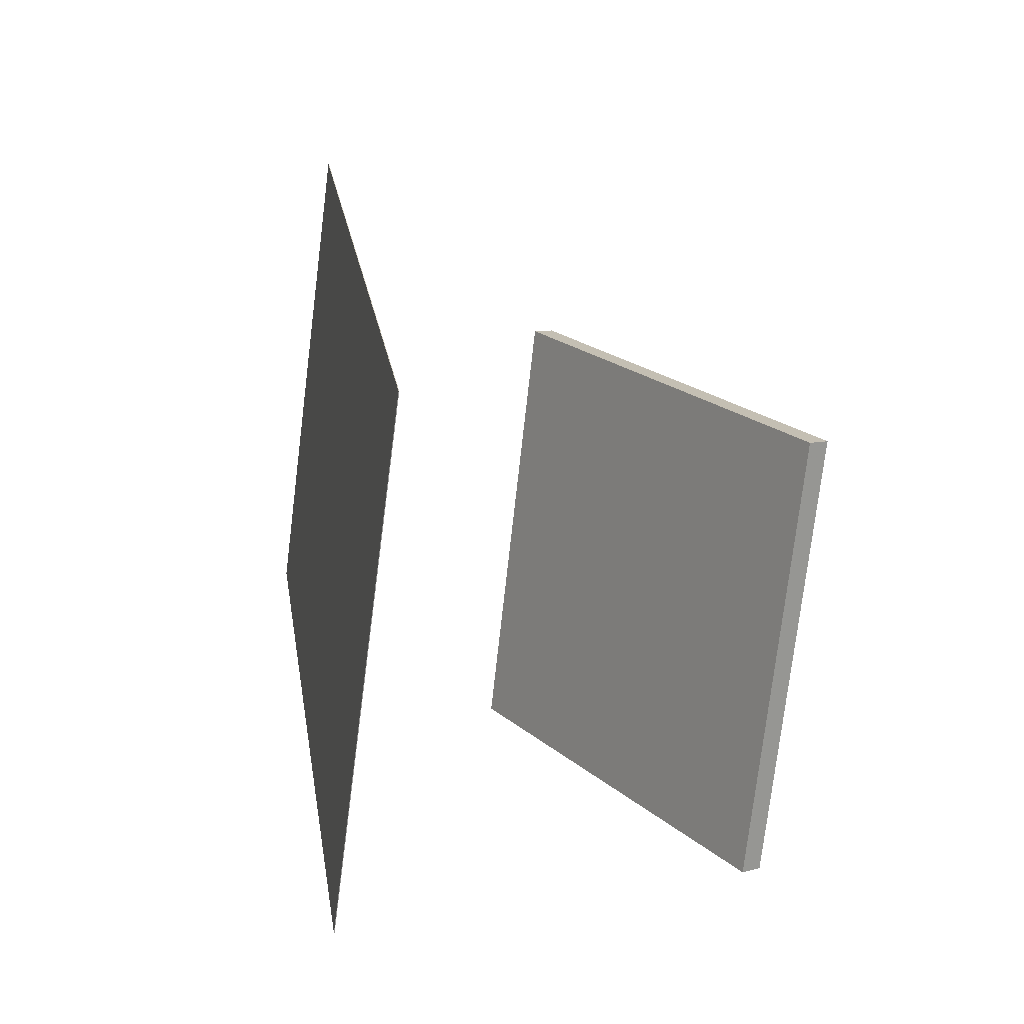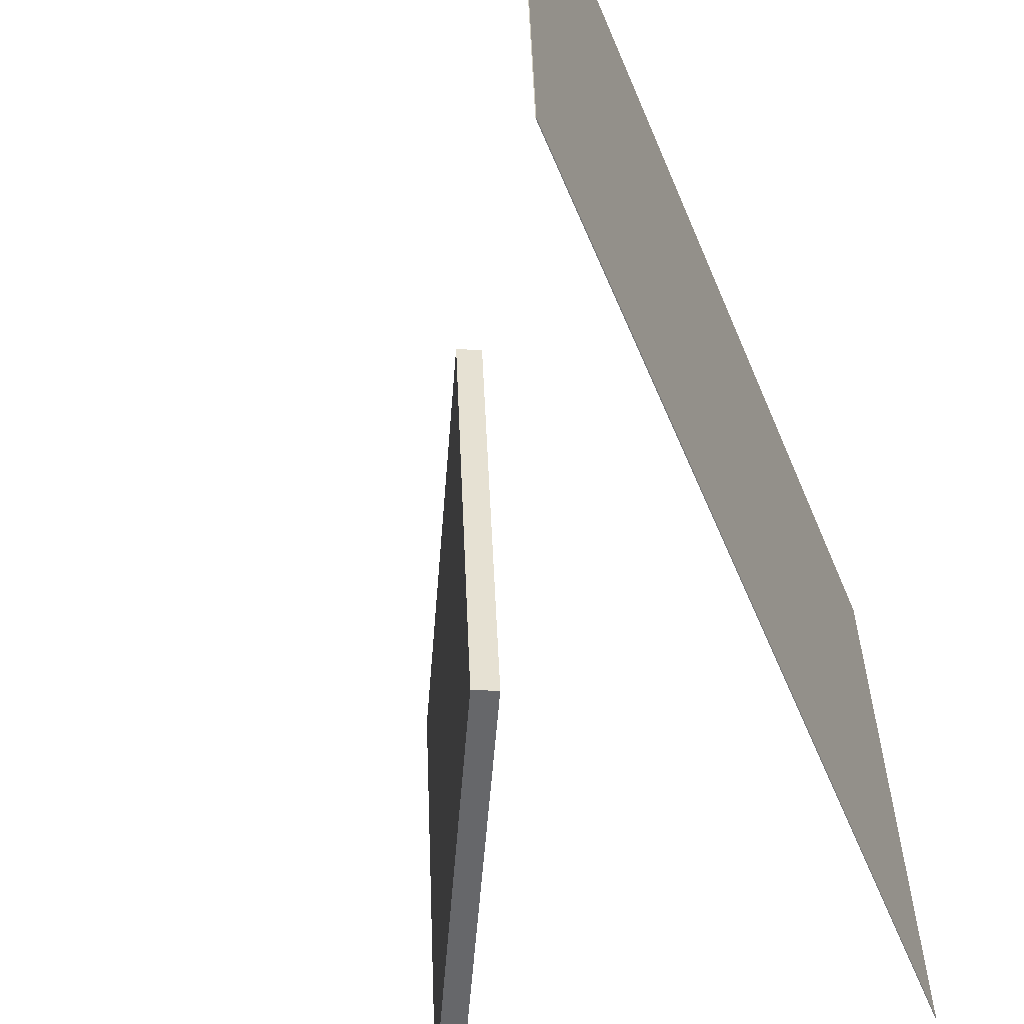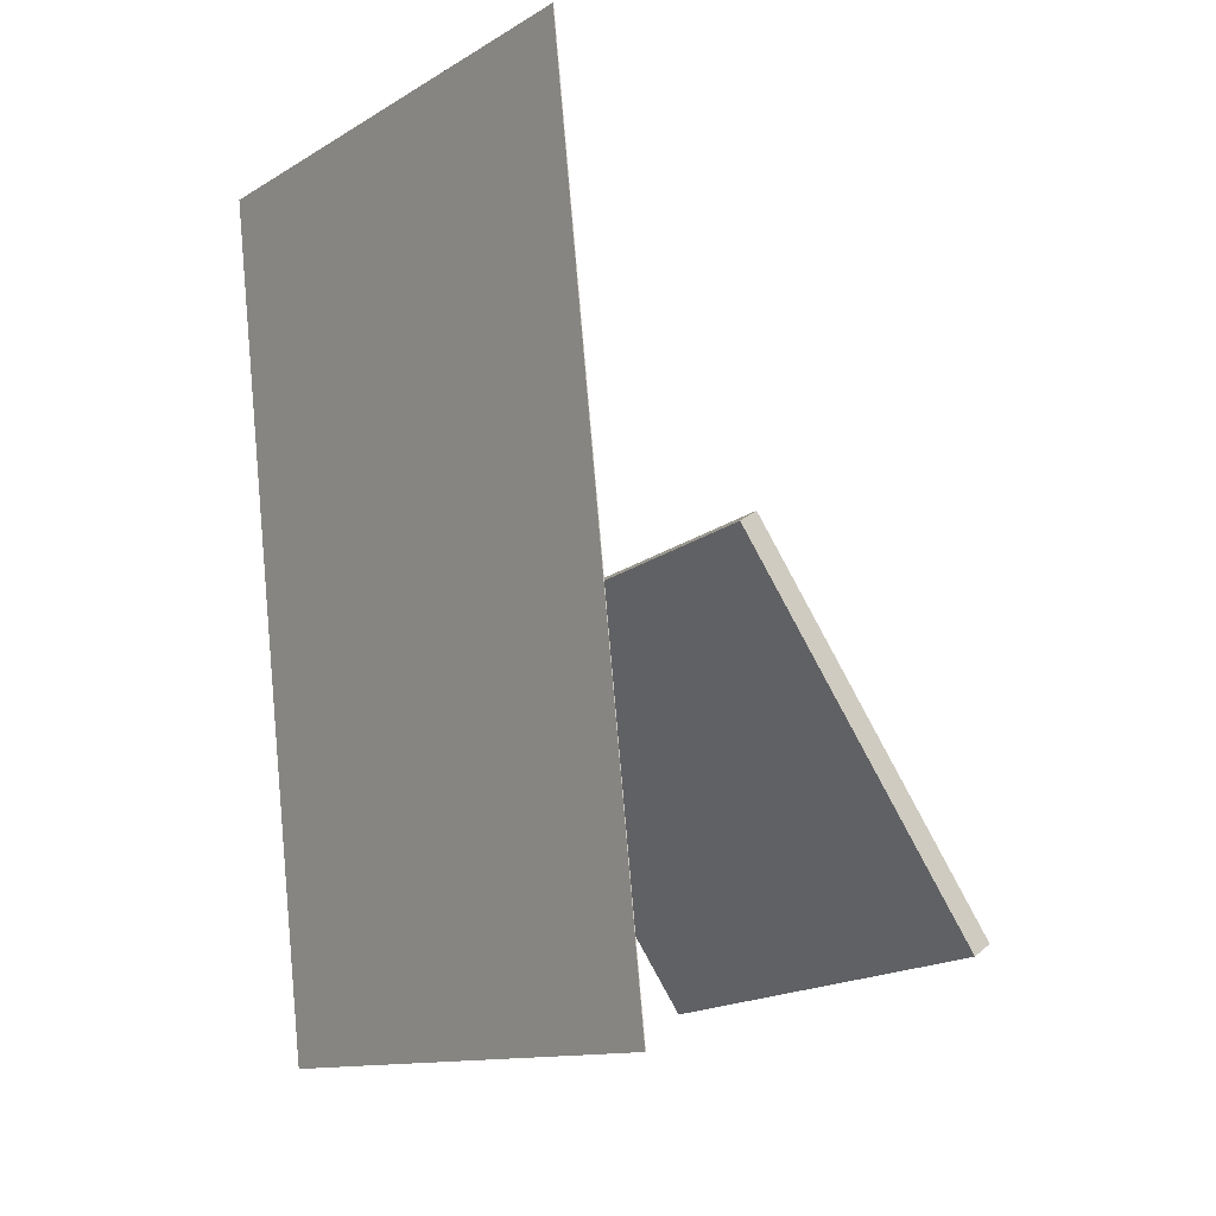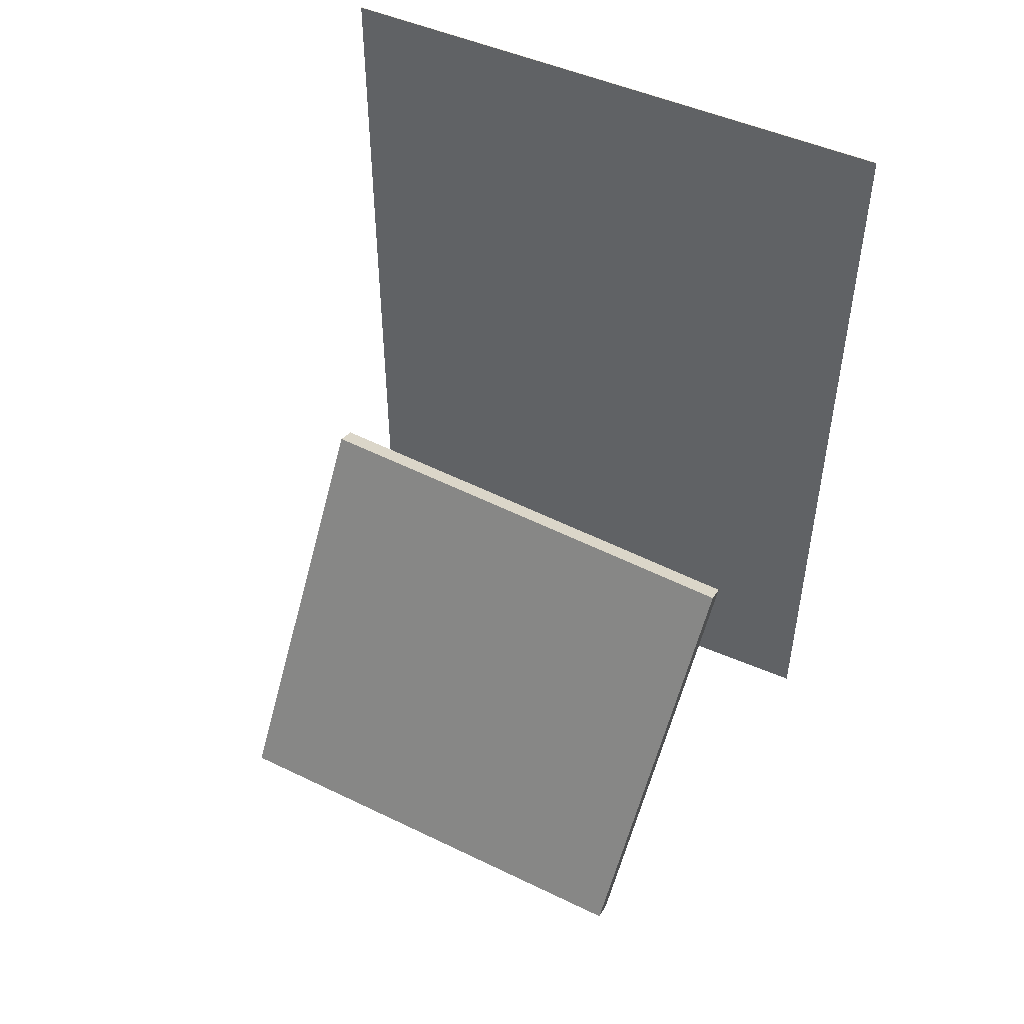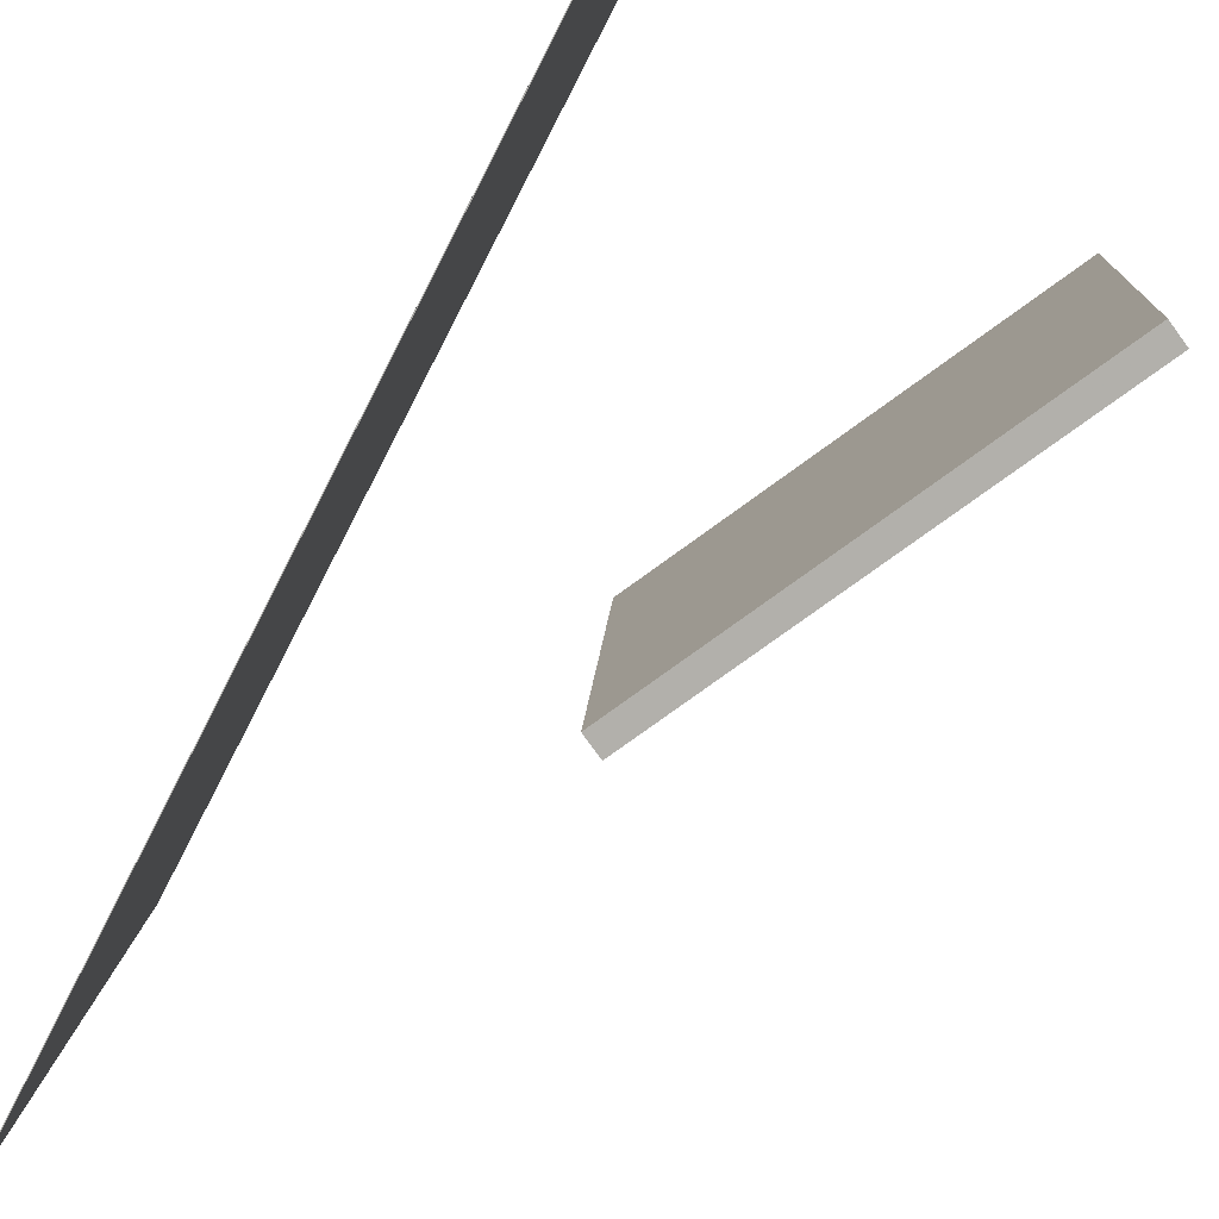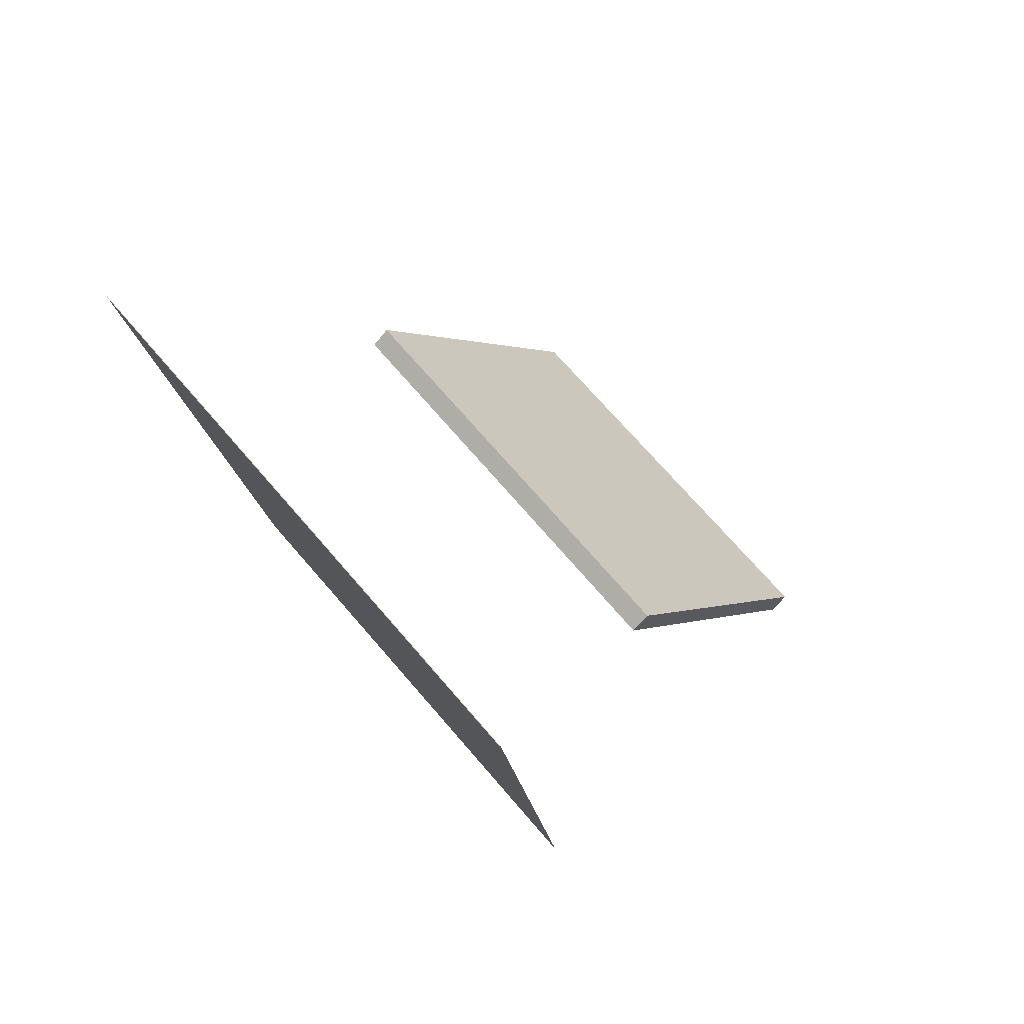
<metadata>
{"format":"obj","ext":"obj","renderer":"f3d","projection":"perspective","resolution":1024,"background":"white","views":[{"elev":-73.0,"azim":-3.6,"up":"+Y"},{"elev":-50.3,"azim":-148.9,"up":"+Z"},{"elev":-17.2,"azim":-31.8,"up":"+Y"},{"elev":61.0,"azim":118.9,"up":"+Y"},{"elev":-78.3,"azim":-18.3,"up":"+Z"},{"elev":66.1,"azim":-36.9,"up":"+Y"}]}
</metadata>
<code>
v -0.1316 -0.3472 -0.2721
v -0.09518 -0.3866 0.2505
v -0.1322 -0.3473 -0.2721
v -0.0958 -0.3867 0.2506
v -0.2578 0.4542 -0.2028
v -0.2213 0.4147 0.3198
v -0.2584 0.4541 -0.2028
v -0.222 0.4146 0.3198
f 1.0 7.0 5.0
f 1.0 3.0 7.0
f 1.0 4.0 3.0
f 1.0 2.0 4.0
f 3.0 8.0 7.0
f 3.0 4.0 8.0
f 5.0 7.0 8.0
f 5.0 8.0 6.0
f 1.0 5.0 6.0
f 1.0 6.0 2.0
f 2.0 6.0 8.0
f 2.0 8.0 4.0
v 0.2459 -0.276 -0.2226
v 0.2659 -0.2772 0.1992
v 0.004441 0.06298 -0.2102
v 0.02442 0.06175 0.2116
v 0.2633 -0.2635 -0.2234
v 0.2832 -0.2648 0.1984
v 0.02183 0.07539 -0.211
v 0.04181 0.07417 0.2108
f 9.0 15.0 13.0
f 9.0 11.0 15.0
f 9.0 12.0 11.0
f 9.0 10.0 12.0
f 11.0 16.0 15.0
f 11.0 12.0 16.0
f 13.0 15.0 16.0
f 13.0 16.0 14.0
f 9.0 13.0 14.0
f 9.0 14.0 10.0
f 10.0 14.0 16.0
f 10.0 16.0 12.0

</code>
